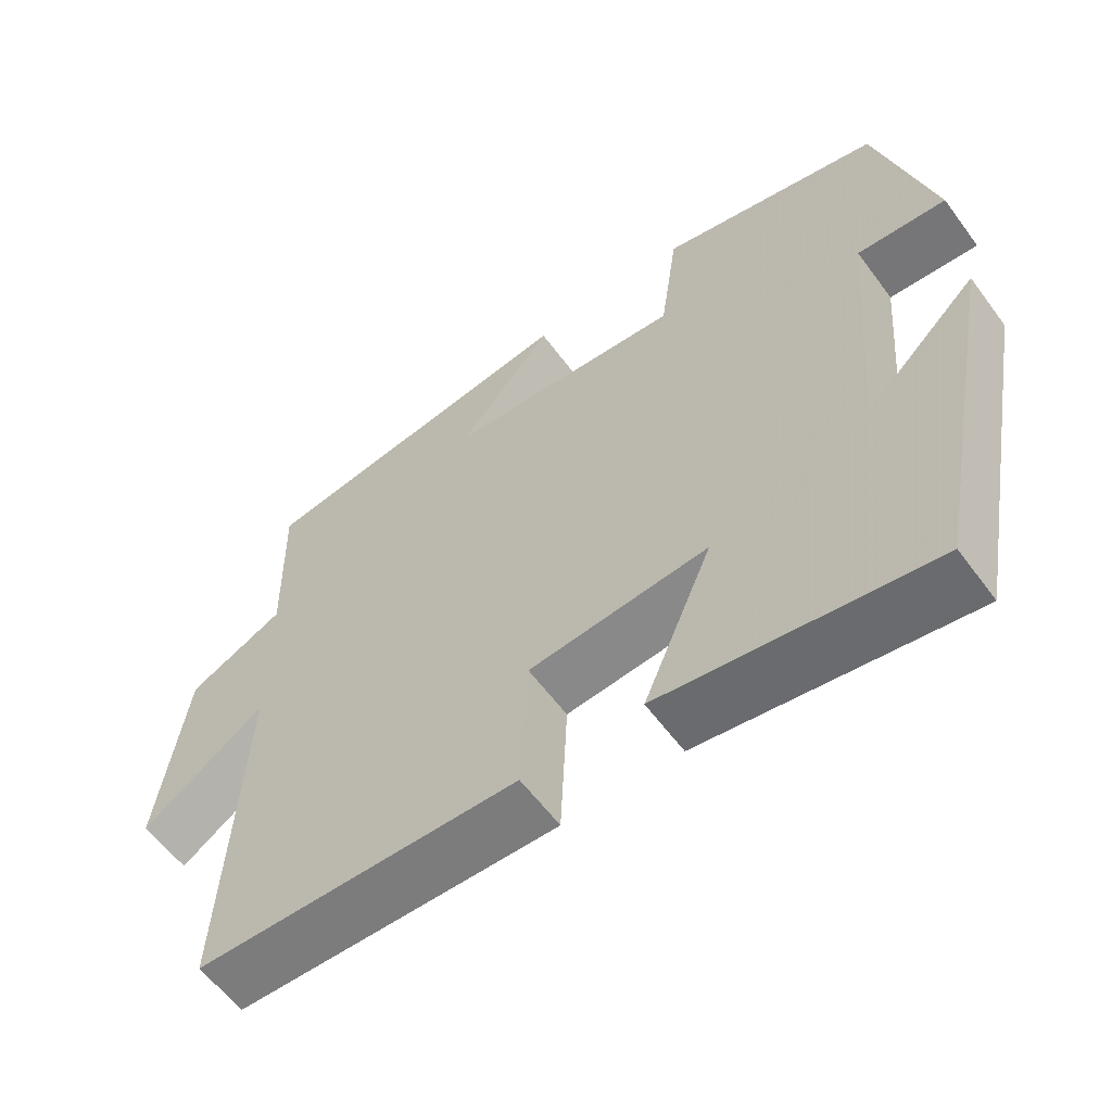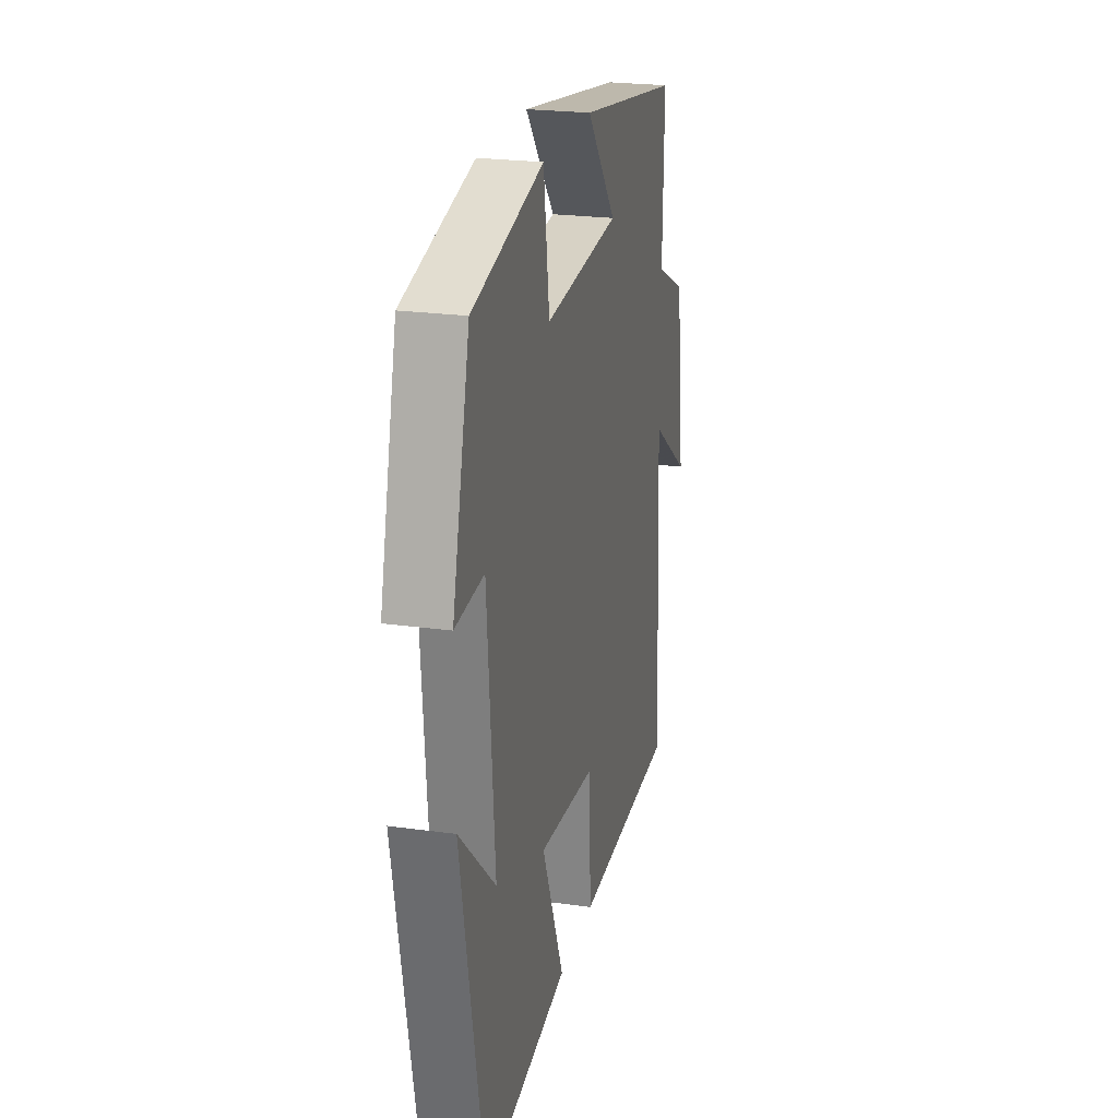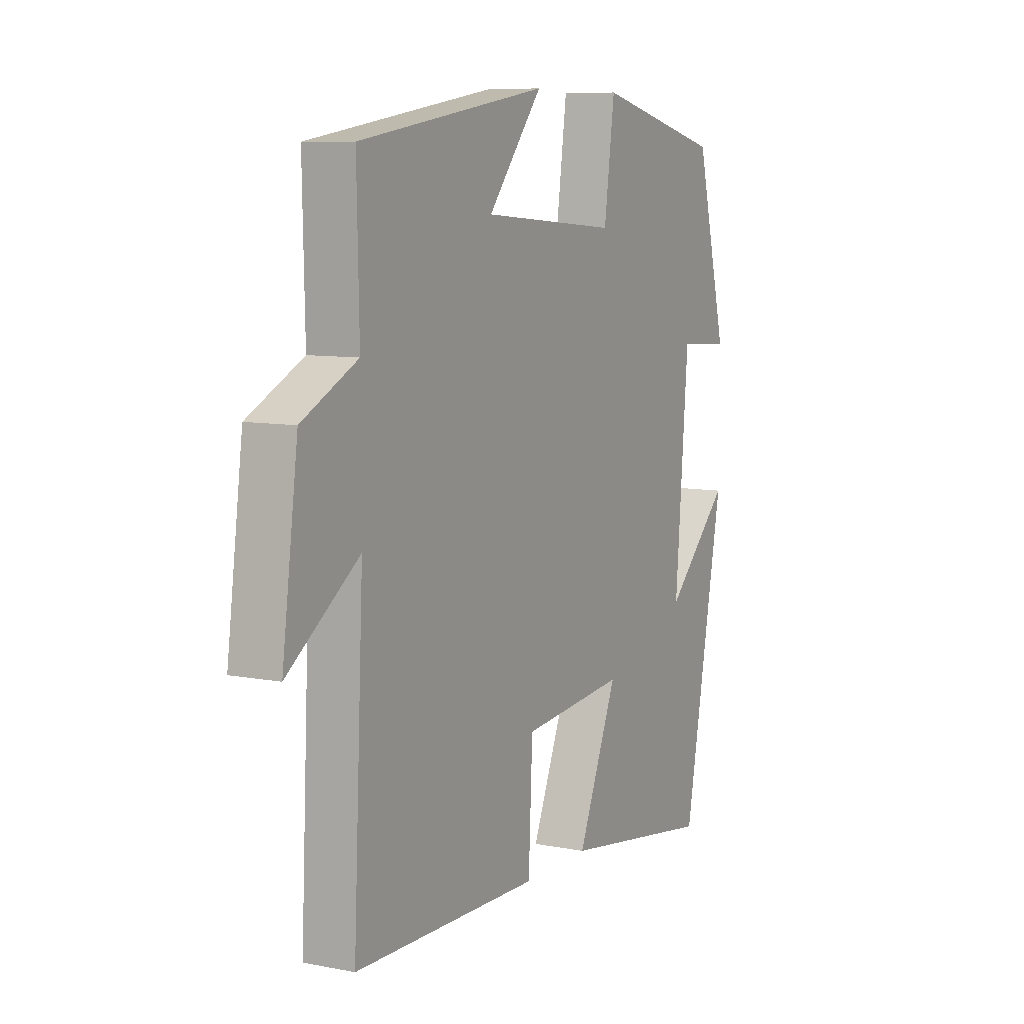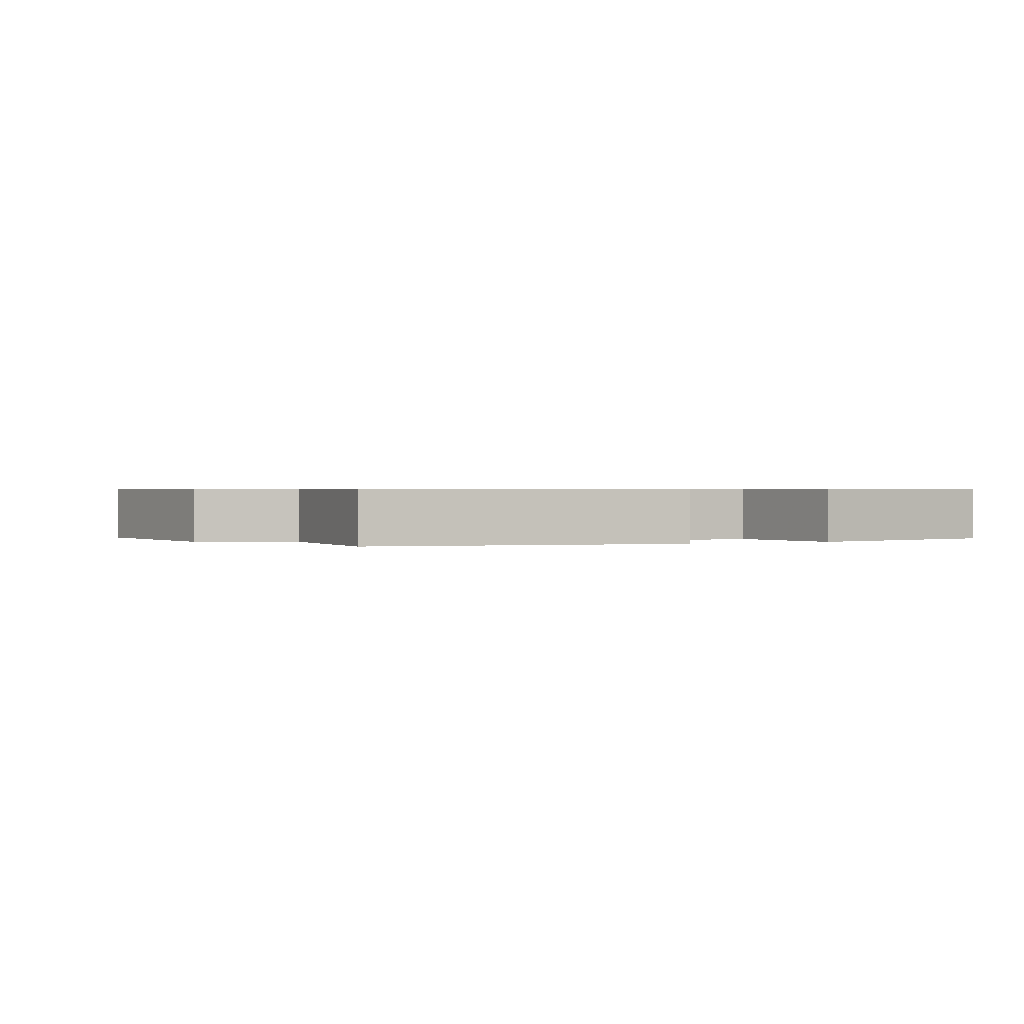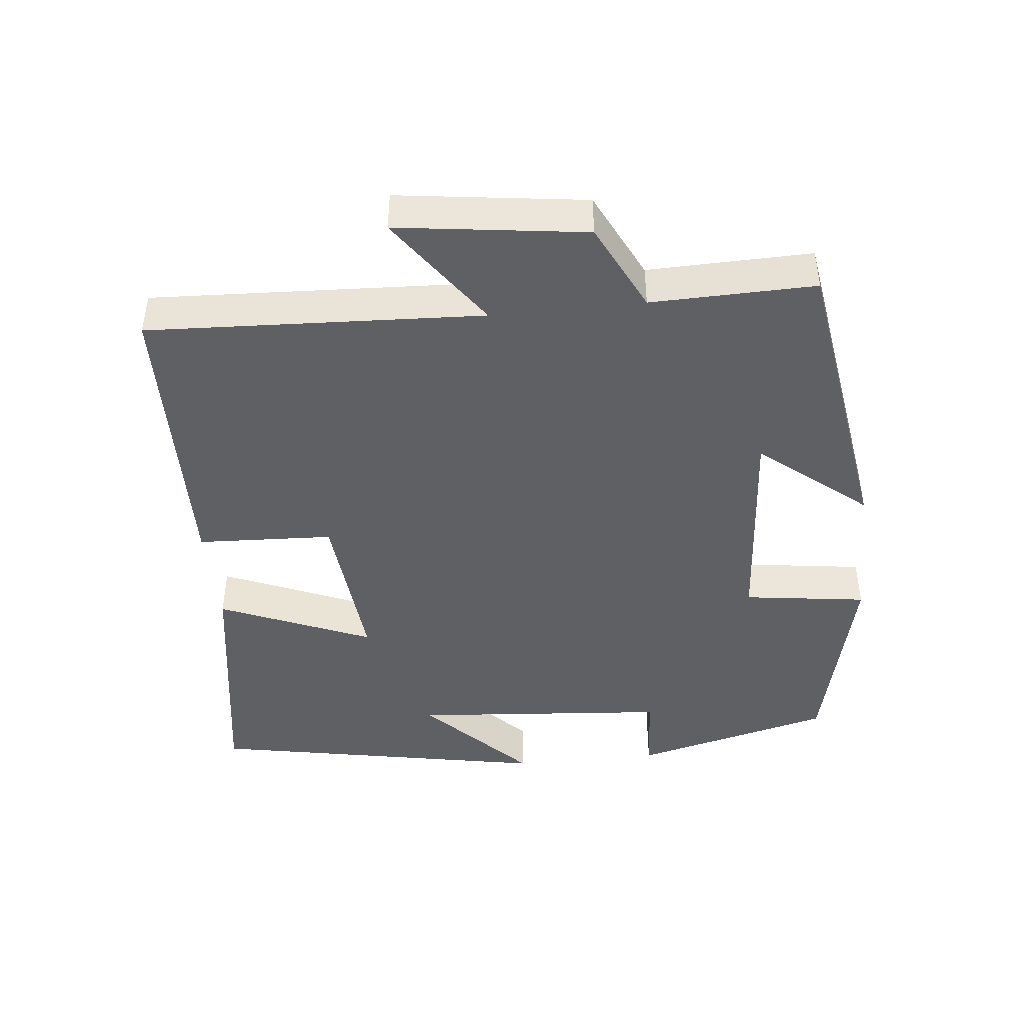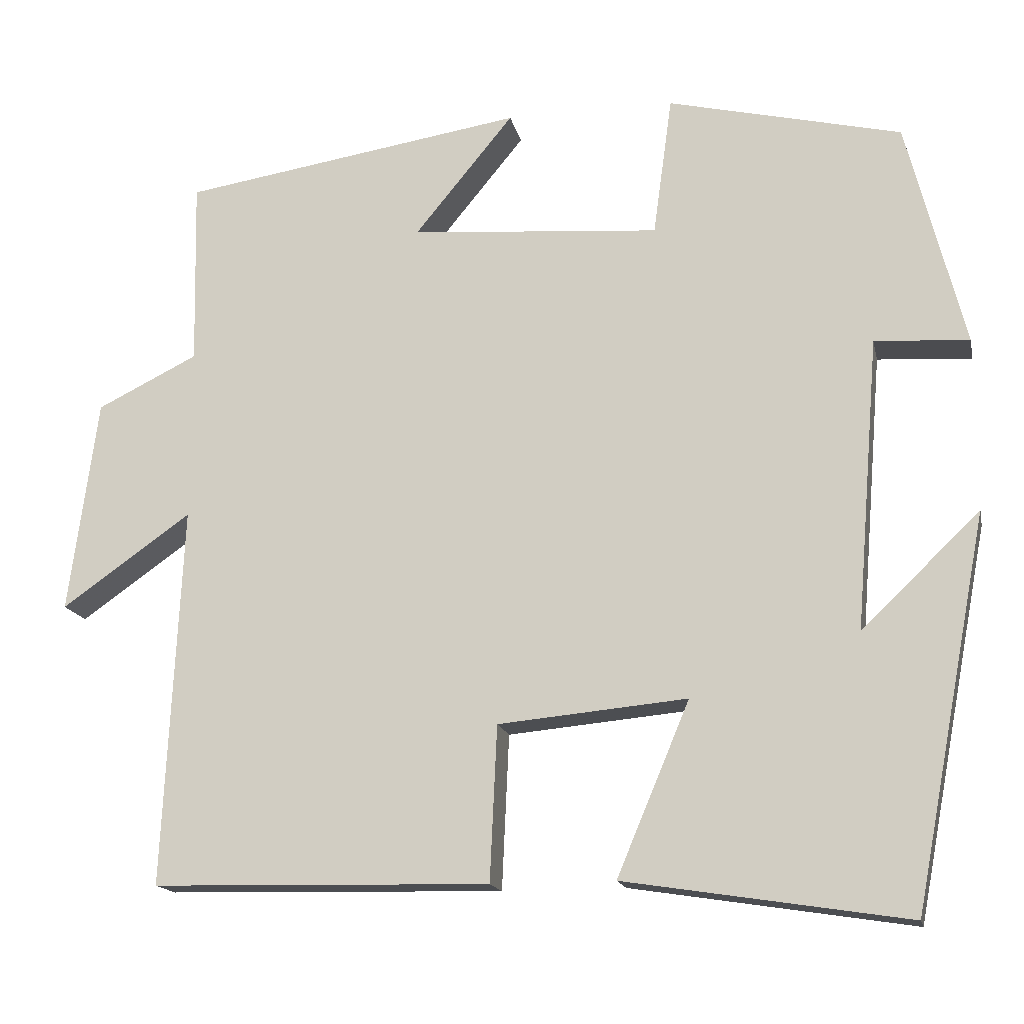
<metadata>
{"format":"obj","ext":"obj","renderer":"f3d","projection":"perspective","resolution":1024,"background":"white","views":[{"elev":-59.6,"azim":36.3,"up":"+Z"},{"elev":23.3,"azim":103.2,"up":"+Z"},{"elev":8.4,"azim":-62.0,"up":"+Z"},{"elev":0.7,"azim":-25.1,"up":"+Y"},{"elev":-44.4,"azim":-84.0,"up":"+Y"},{"elev":-16.0,"azim":11.9,"up":"+Z"}]}
</metadata>
<code>
v 0.428 0.07 0.431
v 0.5 0.07 0.147
v 0.382 0.07 0.155
v 0.352 0.07 -0.211
v 0.5 0.07 -0.069
v 0.407 0.07 -0.555
v 0.053 0.07 -0.5
v 0.144 0.07 -0.284
v -0.092 0.07 -0.306
v -0.101 0.07 -0.5
v -0.523 0.07 -0.491
v -0.5 0.07 -0.016
v -0.662 0.07 -0.13
v -0.626 0.07 0.138
v -0.5 0.07 0.2
v -0.505 0.07 0.433
v -0.076 0.07 0.5
v -0.2 0.07 0.349
v 0.112 0.07 0.325
v 0.136 0.07 0.5
v 0.428 0 0.431
v 0.5 0 0.147
v 0.382 0 0.155
v 0.352 0 -0.211
v 0.5 0 -0.069
v 0.407 0 -0.555
v 0.053 0 -0.5
v 0.144 0 -0.284
v -0.092 0 -0.306
v -0.101 0 -0.5
v -0.523 0 -0.491
v -0.5 0 -0.016
v -0.662 0 -0.13
v -0.626 0 0.138
v -0.5 0 0.2
v -0.505 0 0.433
v -0.076 0 0.5
v -0.2 0 0.349
v 0.112 0 0.325
v 0.136 0 0.5
f 19 20 1 2
f 18 19 2 3
f 15 16 17 18
f 15 18 3 4
f 12 13 14 15
f 12 15 4
f 9 10 11 12
f 8 9 12 4
f 7 8 4
f 4 5 6 7
f 22 21 40 39
f 23 22 39 38
f 38 37 36 35
f 24 23 38 35
f 35 34 33 32
f 24 35 32
f 32 31 30 29
f 24 32 29 28
f 24 28 27
f 27 26 25 24
f 1 21 22 2
f 2 22 23 3
f 3 23 24 4
f 4 24 25 5
f 5 25 26 6
f 6 26 27 7
f 7 27 28 8
f 8 28 29 9
f 9 29 30 10
f 10 30 31 11
f 11 31 32 12
f 12 32 33 13
f 13 33 34 14
f 14 34 35 15
f 15 35 36 16
f 16 36 37 17
f 17 37 38 18
f 18 38 39 19
f 19 39 40 20
f 20 40 21 1

</code>
